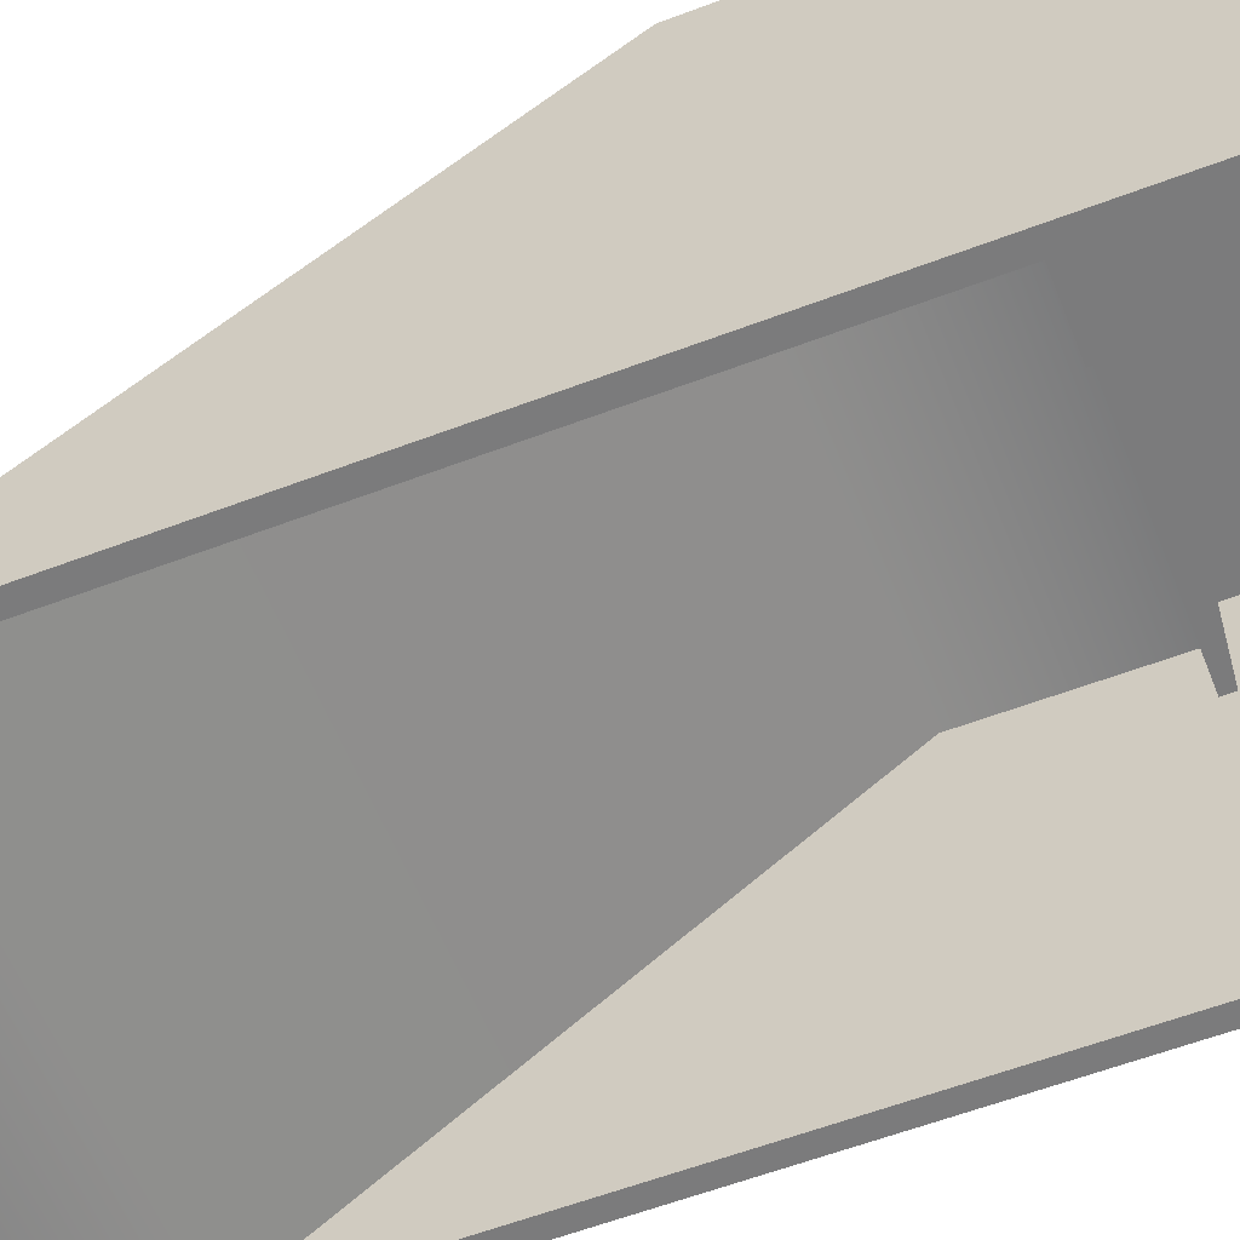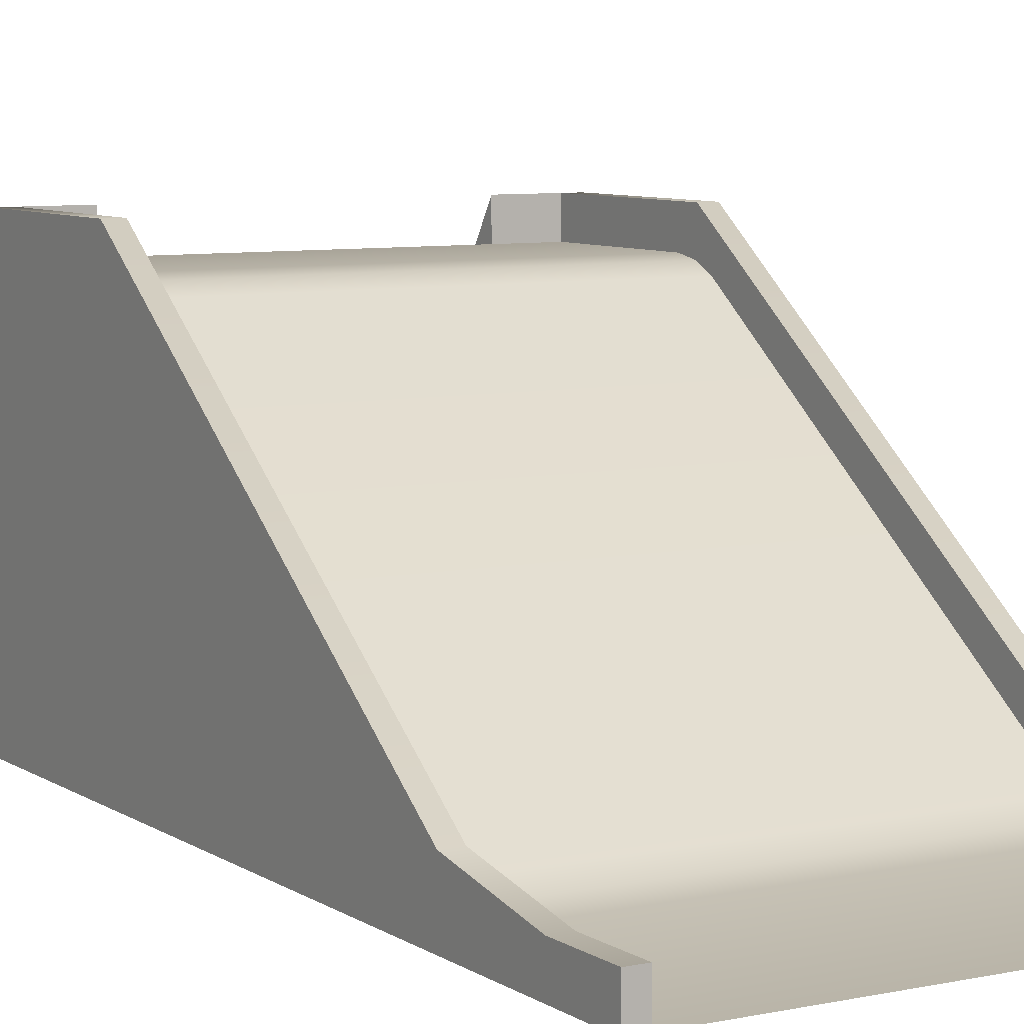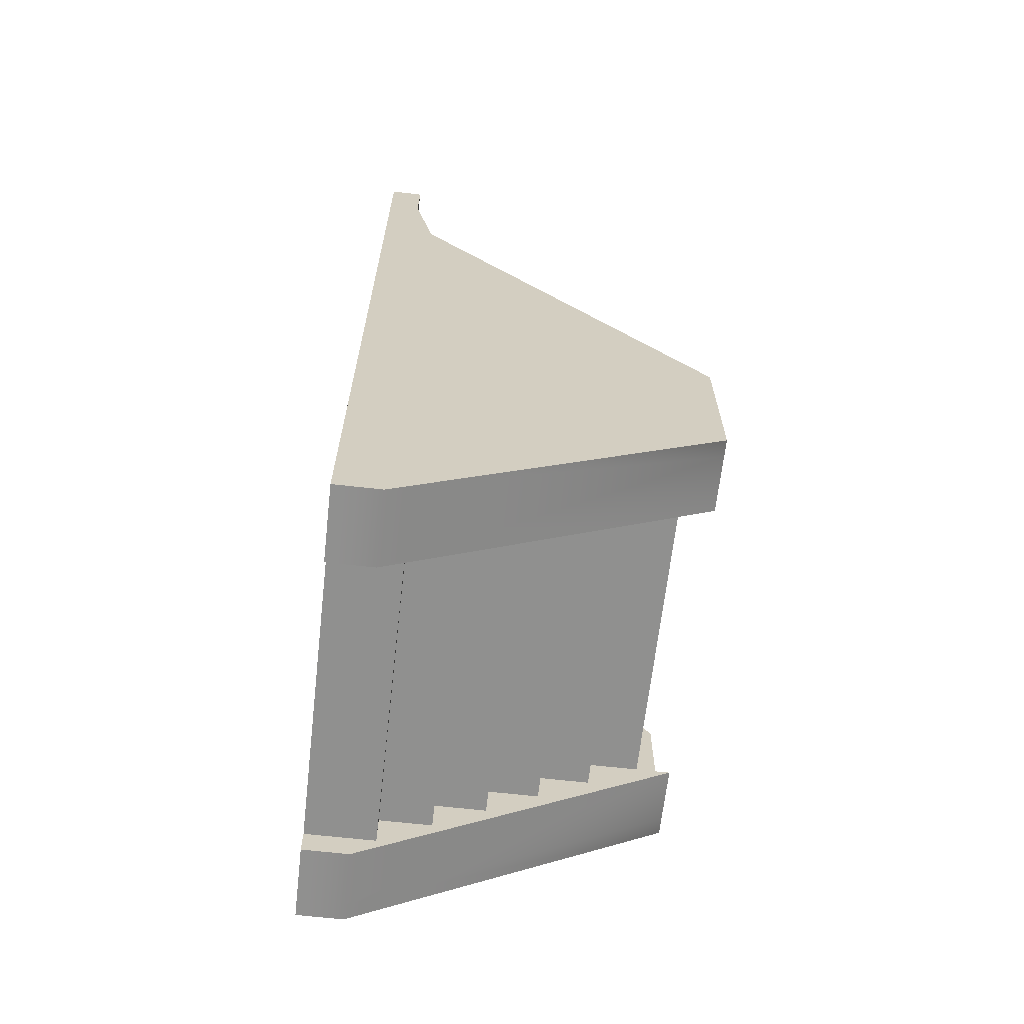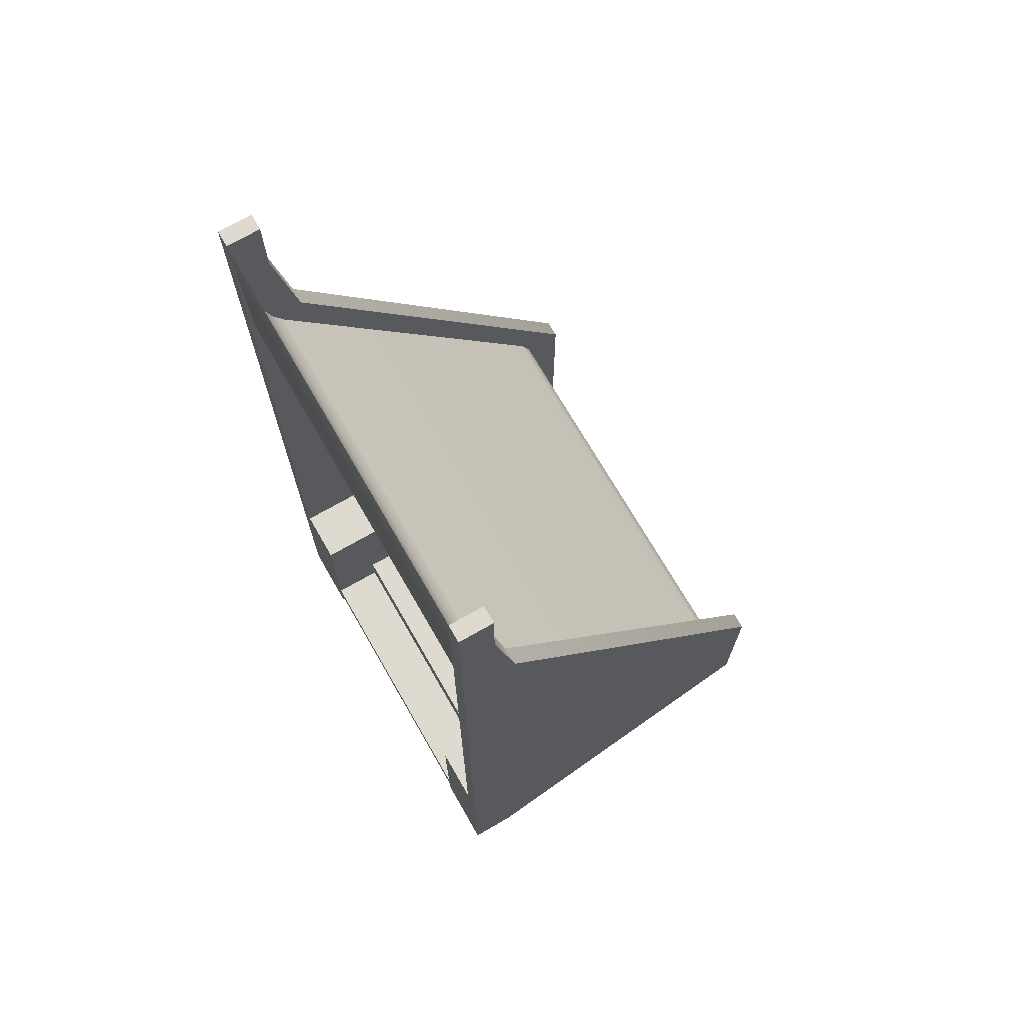
<metadata>
{"format":"obj","ext":"obj","renderer":"f3d","projection":"perspective","resolution":1024,"background":"white","views":[{"elev":-58.4,"azim":111.5,"up":"+Y"},{"elev":7.6,"azim":-30.7,"up":"+Y"},{"elev":-65.6,"azim":83.5,"up":"+Z"},{"elev":70.7,"azim":60.1,"up":"+Z"}]}
</metadata>
<code>
g IL_SqG_Prop3
v 1.2 0 0
v 1.2 0 -1
v 1.2 2.1 -1
v 1.2 2.1 0
v 1.2 0 2.378
v 1.2 0.3236 2.378
v 1.2 0 3
v 1.2 0.2 3
v 1.2 0 3.4
v 1.2 0.2 3.4
v 1.3 2.1 -1
v 1.3 0.2658 -2.15
v 1.3 0 -2.15
v 1.3 0 -1
v 1.3 2.1 0
v 1.3 0 0
v 1.3 0.3236 2.378
v 1.3 0 2.378
v 1.3 0.2 3
v 1.3 0 3
v 1.3 0.2 3.4
v 1.3 0 3.4
v -1.2 0 -1
v -1.2 2.1 0
v -1.2 2.1 -1
v -1.2 0 0
v -1.2 0.3236 2.378
v -1.2 0 2.378
v -1.2 0.2 3
v -1.2 0 3
v -1.2 0.2 3.4
v -1.2 0 3.4
v 1.2 0 3
v 1.2 0 3.4
v 1.3 0 3.4
v 1.3 0 3
v 1.2 0 2.378
v 1.3 0 2.378
v 1.2 0 0
v 1.3 0 0
v 1.2 0 -1
v 1.3 0 -1
v 1.2 0 -2.15
v 1.3 0 -2.15
v 0.8682 0 -1
v 0.8682 0 -2.15
v 1.2 0 -2.15
v 1.3 0 -2.15
v 1.3 0.2658 -2.15
v 1.2 0.2658 -2.15
v 0.8682 0 -2.15
v 0.8682 0.2658 -2.15
v 1.2 2.1 -1
v 0.8682 2.1 -1
v 1.3 2.1 -1
v 1.2 2.1 0
v 1.3 2.1 0
v 1.2 0.3236 2.378
v 1.3 0.3236 2.378
v 1.2 0.2 3
v 1.3 0.2 3
v 1.2 0.2 3.4
v 1.3 0.2 3.4
v -1.3 0 -1
v -1.3 0 -2.15
v -1.3 0.2658 -2.15
v -1.3 2.1 -1
v -1.3 0 0
v -1.3 2.1 0
v -1.3 0 2.378
v -1.3 0.3236 2.378
v -1.3 0 3
v -1.3 0.2 3
v -1.3 0 3.4
v -1.3 0.2 3.4
v -1.2 0 -1
v -0.8682 0 -1
v -0.8682 0 -2.15
v -1.2 0 -2.15
v -1.3 0 -2.15
v -1.3 0 -1
v -1.2 0 0
v -1.3 0 0
v -1.2 0 2.378
v -1.3 0 2.378
v -1.2 0 3
v -1.3 0 3
v -1.2 0 3.4
v -1.3 0 3.4
v -1.2 0 -2.15
v -0.8682 0 -2.15
v -0.8682 0.2658 -2.15
v -1.2 0.2658 -2.15
v -1.3 0 -2.15
v -0.8682 2.1 -1
v -1.3 0.2658 -2.15
v -1.3 2.1 -1
v -1.2 2.1 -1
v -1.3 2.1 0
v -1.2 2.1 0
v -1.3 0.3236 2.378
v -1.2 0.3236 2.378
v -1.3 0.2 3
v -1.2 0.2 3
v -1.3 0.2 3.4
v -1.2 0.2 3.4
v 1.2 1.8 -0.9
v -1.2 1.8 0
v -1.2 1.8 -0.9
v 1.2 1.8 0
v -1.2 0.02359 2.378
v 1.2 0.02359 2.378
v -1.2 2.235e-08 3.4
v 1.2 2.235e-08 3.4
v 1.2 1.9 -0.9
v -1.2 1.9 -0.9
v -1.2 1.9 -0.1297
v 1.2 1.9 -0.1297
v 1.2 1.877 -0.007557
v -1.2 1.877 -0.007557
v 1.2 1.822 0.1039
v -1.2 1.822 0.1039
v -1.2 0.2012 2.274
v 1.2 0.2012 2.274
v 1.2 0.1389 2.385
v -1.2 0.1389 2.385
v 1.2 0.0983 2.505
v -1.2 0.0983 2.505
v -1.2 2.235e-08 3.4
v 1.2 2.235e-08 3.4
v -1.2 1.9 -0.9
v -1.2 1.9 -1
v -1.2 1.8 -1
v -1.2 1.8 -0.9
v -1.2 1.6 -0.9
v -1.2 1.6 -1
v -1.2 1.5 -0.9
v -1.2 1.5 -1
v -1.2 1.5 -1.1
v -1.2 1.6 -1.1
v -1.2 1.8 0
v -1.2 1.5 -1.2
v -1.2 1.6 -1.2
v -1.2 1.3 -1.1
v -1.2 1.3 -1.2
v -1.2 1.2 -1.1
v -1.2 1.2 -1.2
v -1.2 1.2 -1.3
v -1.2 1.3 -1.3
v -1.2 1.2 -1.4
v -1.2 1.3 -1.4
v -1.2 1 -1.3
v -1.2 1 -1.4
v -1.2 0.9 -1.3
v -1.2 0.9 -1.4
v -1.2 0.9 -1.5
v -1.2 1 -1.5
v -1.2 0.9 -1.6
v -1.2 1 -1.6
v -1.2 0.7 -1.5
v -1.2 0.7 -1.6
v -1.2 0.6 -1.5
v -1.2 0.6 -1.6
v -1.2 0.6 -1.7
v -1.2 0.7 -1.7
v -1.2 0.6 -1.8
v -1.2 0.7 -1.8
v -1.2 0.4 -1.7
v -1.2 0.4 -1.8
v -1.2 0.3 -1.7
v -1.2 0.3 -1.8
v -1.2 0.3 -1.9
v -1.2 0.4 -1.9
v -1.2 0.3 -2
v -1.2 0.4 -2
v -1.2 -8.941e-08 -1.9
v -1.2 -8.941e-08 -2
v 1.2 1.9 -1
v -1.2 1.8 -1
v -1.2 1.9 -1
v 1.2 1.8 -1
v -1.2 1.6 -1
v 1.2 1.6 -1
v 1.2 1.9 -0.9
v 1.2 1.9 -1
v -1.2 1.9 -1
v -1.2 1.9 -0.9
v -1.2 1.8 -0.9
v 1.2 1.6 -0.9
v 1.2 1.8 -0.9
v -1.2 1.6 -0.9
v 1.2 1.5 -0.9
v -1.2 1.5 -0.9
v -1.2 1.5 -0.9
v 1.2 1.5 -1
v 1.2 1.5 -0.9
v -1.2 1.5 -1
v 1.2 1.5 -1.1
v -1.2 1.5 -1.1
v 1.2 1.6 -0.9
v 1.2 1.5 -0.9
v 1.2 1.5 -1
v 1.2 1.6 -1
v 1.2 1.8 -0.9
v 1.2 1.6 -1.1
v 1.2 1.8 -1
v 1.2 1.5 -1.1
v 1.2 1.9 -1
v 1.2 1.6 -1.2
v 1.2 1.5 -1.2
v 1.2 1.3 -1.2
v 1.2 1.9 -0.9
v 1.2 1.3 -1.1
v 1.2 1.8 0
v 1.2 1.9 -0.1297
v 1.2 1.877 -0.007557
v 1.2 1.822 0.1039
v 1.2 1.8 0
v 1.2 0.2012 2.274
v 1.2 1.2 -1.2
v 1.2 1.2 -1.1
v 1.2 1.3 -1.3
v 1.2 1.2 -1.3
v 1.2 1.3 -1.4
v 1.2 1.2 -1.4
v 1.2 1 -1.4
v 1.2 1 -1.3
v 1.2 0.02364 2.378
v 1.2 0.02359 2.378
v 1.2 0.1389 2.385
v 1.2 2.235e-08 3.4
v 1.2 0.0983 2.505
v 1.2 0.9 -1.4
v 1.2 0.9 -1.3
v 1.2 1 -1.5
v 1.2 0.9 -1.5
v 1.2 1 -1.6
v 1.2 0.9 -1.6
v 1.2 0.7 -1.6
v 1.2 0.7 -1.5
v 1.2 0.6 -1.6
v 1.2 0.6 -1.5
v 1.2 0.7 -1.7
v 1.2 0.6 -1.7
v 1.2 0.7 -1.8
v 1.2 0.6 -1.8
v 1.2 0.4 -1.8
v 1.2 0.4 -1.7
v 1.2 0.3 -1.8
v 1.2 0.3 -1.7
v 1.2 0.4 -1.9
v 1.2 0.3 -1.9
v 1.2 0.4 -2
v 1.2 0.3 -2
v 1.2 -8.941e-08 -2
v 1.2 -8.941e-08 -1.9
v 1.2 1.6 -1
v -1.2 1.6 -1.1
v -1.2 1.6 -1
v 1.2 1.6 -1.1
v -1.2 1.6 -1.2
v 1.2 1.6 -1.2
v 1.2 1.6 -1.2
v -1.2 1.5 -1.2
v -1.2 1.6 -1.2
v 1.2 1.5 -1.2
v -1.2 1.3 -1.2
v 1.2 1.3 -1.2
v -1.2 1.3 -1.1
v -1.2 1.2 -1.1
v 1.2 1.2 -1.1
v 1.2 1.3 -1.1
v -1.2 1.5 -1.1
v 1.2 1.5 -1.1
v -1.2 1.2 -1.1
v 1.2 1.2 -1.2
v 1.2 1.2 -1.1
v -1.2 1.2 -1.2
v 1.2 1.2 -1.3
v -1.2 1.2 -1.3
v 1.2 1.3 -1.2
v -1.2 1.3 -1.3
v -1.2 1.3 -1.2
v 1.2 1.3 -1.3
v -1.2 1.3 -1.4
v 1.2 1.3 -1.4
v 1.2 1.3 -1.4
v -1.2 1.2 -1.4
v -1.2 1.3 -1.4
v 1.2 1.2 -1.4
v -1.2 1 -1.4
v 1.2 1 -1.4
v 1.2 1 -1.4
v -1.2 1 -1.5
v -1.2 1 -1.4
v 1.2 1 -1.5
v -1.2 1 -1.6
v 1.2 1 -1.6
v -1.2 1.2 -1.3
v 1.2 1 -1.3
v 1.2 1.2 -1.3
v -1.2 1 -1.3
v 1.2 0.9 -1.3
v -1.2 0.9 -1.3
v -1.2 0.9 -1.3
v 1.2 0.9 -1.4
v 1.2 0.9 -1.3
v -1.2 0.9 -1.4
v 1.2 0.9 -1.5
v -1.2 0.9 -1.5
v 1.2 1 -1.6
v -1.2 0.9 -1.6
v -1.2 1 -1.6
v 1.2 0.9 -1.6
v -1.2 0.7 -1.6
v 1.2 0.7 -1.6
v -1.2 0.9 -1.5
v 1.2 0.7 -1.5
v 1.2 0.9 -1.5
v -1.2 0.7 -1.5
v 1.2 0.6 -1.5
v -1.2 0.6 -1.5
v -1.2 0.6 -1.5
v 1.2 0.6 -1.6
v 1.2 0.6 -1.5
v -1.2 0.6 -1.6
v 1.2 0.6 -1.7
v -1.2 0.6 -1.7
v 1.2 0.7 -1.6
v -1.2 0.7 -1.7
v -1.2 0.7 -1.6
v 1.2 0.7 -1.7
v -1.2 0.7 -1.8
v 1.2 0.7 -1.8
v 1.2 0.7 -1.8
v -1.2 0.6 -1.8
v -1.2 0.7 -1.8
v 1.2 0.6 -1.8
v -1.2 0.4 -1.8
v 1.2 0.4 -1.8
v -1.2 0.6 -1.7
v 1.2 0.4 -1.7
v 1.2 0.6 -1.7
v -1.2 0.4 -1.7
v 1.2 0.3 -1.7
v -1.2 0.3 -1.7
v -1.2 0.3 -1.7
v 1.2 0.3 -1.8
v 1.2 0.3 -1.7
v -1.2 0.3 -1.8
v 1.2 0.3 -1.9
v -1.2 0.3 -1.9
v 1.2 0.4 -1.8
v -1.2 0.4 -1.9
v -1.2 0.4 -1.8
v 1.2 0.4 -1.9
v -1.2 0.4 -2
v 1.2 0.4 -2
v 1.2 0.4 -2
v -1.2 0.3 -2
v -1.2 0.4 -2
v 1.2 0.3 -2
v -1.2 -8.941e-08 -2
v 1.2 -8.941e-08 -2
v -1.2 -8.941e-08 -1.9
v -1.2 -8.941e-08 -2
v 1.2 -8.941e-08 -2
v 1.2 -8.941e-08 -1.9
v -1.2 0.3 -1.9
v -1.2 -8.941e-08 -1.9
v 1.2 -8.941e-08 -1.9
v 1.2 0.3 -1.9
v -0.8682 2.1 -1
v -0.8682 0.2658 -2.15
v -0.8682 0 -2.15
v -0.8682 0 -1
v 0.8682 0 -1
v 0.8682 0 -2.15
v 0.8682 0.2658 -2.15
v 0.8682 2.1 -1
v -1.2 2.1 -1
v -0.8682 2.1 -1
v -0.8682 0 -1
v -1.2 0 -1
v 1.2 0 -1
v 0.8682 0 -1
v 0.8682 2.1 -1
v 1.2 2.1 -1
v 1.3 0 3.4
v 1.2 0 3.4
v 1.2 0.2 3.4
v 1.3 0.2 3.4
v -1.2 0 3.4
v -1.3 0 3.4
v -1.3 0.2 3.4
v -1.2 0.2 3.4
v -1.2 0.02364 2.378
v -1.2 0.02359 2.378
v -1.2 2.235e-08 3.4
v -1.2 0.0983 2.505
v -1.2 0.1389 2.385
v -1.2 0.2012 2.274
v -1.2 1.822 0.1039
v -1.2 1.8 0
v -1.2 1.877 -0.007557
v -1.2 1.9 -0.1297
g IL_SqG_Prop3_0
f 3 2 1
f 4 3 1
f 1 5 4
f 5 6 4
f 5 7 6
f 7 8 6
f 7 9 8
f 9 10 8
f 13 12 11
f 14 13 11
f 11 15 14
f 15 16 14
f 15 17 16
f 17 18 16
f 17 19 18
f 19 20 18
f 19 21 20
f 21 22 20
f 25 24 23
f 24 26 23
f 24 27 26
f 27 28 26
f 27 29 28
f 29 30 28
f 29 31 30
f 31 32 30
f 35 34 33
f 36 35 33
f 36 33 37
f 38 36 37
f 38 37 39
f 40 38 39
f 40 39 41
f 42 40 41
f 41 43 42
f 43 44 42
f 41 45 43
f 45 46 43
f 49 48 47
f 50 49 47
f 47 51 50
f 51 52 50
f 49 50 53
f 50 52 53
f 52 54 53
f 55 49 53
f 53 56 55
f 56 57 55
f 56 58 57
f 58 59 57
f 58 60 59
f 60 61 59
f 60 62 61
f 62 63 61
f 66 65 64
f 67 66 64
f 67 64 68
f 69 67 68
f 68 70 69
f 70 71 69
f 70 72 71
f 72 73 71
f 72 74 73
f 74 75 73
f 78 77 76
f 79 78 76
f 80 79 76
f 81 80 76
f 76 82 81
f 82 83 81
f 82 84 83
f 84 85 83
f 84 86 85
f 86 87 85
f 86 88 87
f 88 89 87
f 92 91 90
f 93 92 90
f 93 90 94
f 95 92 93
f 96 93 94
f 93 96 97
f 98 95 93
f 98 93 97
f 97 99 98
f 99 100 98
f 99 101 100
f 101 102 100
f 101 103 102
f 103 104 102
f 103 105 104
f 105 106 104
f 109 108 107
f 108 110 107
f 108 111 110
f 111 112 110
f 111 113 112
f 113 114 112
f 117 116 115
f 118 117 115
f 117 118 119
f 120 117 119
f 120 119 121
f 122 120 121
f 123 122 121
f 124 123 121
f 124 125 123
f 125 126 123
f 125 127 126
f 127 128 126
f 129 128 127
f 130 129 127
f 133 132 131
f 134 133 131
f 134 135 133
f 135 136 133
f 135 137 136
f 137 138 136
f 138 139 136
f 139 140 136
f 141 134 131
f 139 142 140
f 142 143 140
f 139 144 142
f 144 145 142
f 144 146 145
f 146 147 145
f 147 148 145
f 148 149 145
f 148 150 149
f 150 151 149
f 148 152 150
f 152 153 150
f 152 154 153
f 154 155 153
f 155 156 153
f 156 157 153
f 156 158 157
f 158 159 157
f 156 160 158
f 160 161 158
f 160 162 161
f 162 163 161
f 163 164 161
f 164 165 161
f 164 166 165
f 166 167 165
f 164 168 166
f 168 169 166
f 168 170 169
f 170 171 169
f 171 172 169
f 172 173 169
f 172 174 173
f 174 175 173
f 172 176 174
f 176 177 174
f 180 179 178
f 179 181 178
f 179 182 181
f 182 183 181
f 186 185 184
f 187 186 184
f 190 189 188
f 189 191 188
f 189 192 191
f 192 193 191
f 196 195 194
f 195 197 194
f 195 198 197
f 198 199 197
f 202 201 200
f 203 202 200
f 203 200 204
f 203 205 202
f 206 203 204
f 205 207 202
f 208 206 204
f 205 209 207
f 209 210 207
f 210 211 207
f 212 208 204
f 211 213 207
f 214 212 204
f 214 215 212
f 215 214 216
f 216 214 217
f 204 218 214
f 217 214 218
f 219 217 218
f 211 220 213
f 220 221 213
f 211 222 220
f 222 223 220
f 222 224 223
f 224 225 223
f 225 226 223
f 226 227 223
f 228 219 218
f 218 229 228
f 219 228 230
f 228 229 231
f 230 228 232
f 232 228 231
f 226 233 227
f 233 234 227
f 226 235 233
f 235 236 233
f 235 237 236
f 237 238 236
f 238 239 236
f 239 240 236
f 239 241 240
f 241 242 240
f 239 243 241
f 243 244 241
f 243 245 244
f 245 246 244
f 246 247 244
f 247 248 244
f 247 249 248
f 249 250 248
f 247 251 249
f 251 252 249
f 251 253 252
f 253 254 252
f 254 255 252
f 255 256 252
f 259 258 257
f 258 260 257
f 258 261 260
f 261 262 260
f 265 264 263
f 264 266 263
f 264 267 266
f 267 268 266
f 271 270 269
f 272 271 269
f 272 269 273
f 274 272 273
f 277 276 275
f 276 278 275
f 276 279 278
f 279 280 278
f 283 282 281
f 282 284 281
f 282 285 284
f 285 286 284
f 289 288 287
f 288 290 287
f 288 291 290
f 291 292 290
f 295 294 293
f 294 296 293
f 294 297 296
f 297 298 296
f 301 300 299
f 300 302 299
f 300 303 302
f 303 304 302
f 307 306 305
f 306 308 305
f 306 309 308
f 309 310 308
f 313 312 311
f 312 314 311
f 312 315 314
f 315 316 314
f 319 318 317
f 318 320 317
f 318 321 320
f 321 322 320
f 325 324 323
f 324 326 323
f 324 327 326
f 327 328 326
f 331 330 329
f 330 332 329
f 330 333 332
f 333 334 332
f 337 336 335
f 336 338 335
f 336 339 338
f 339 340 338
f 343 342 341
f 342 344 341
f 342 345 344
f 345 346 344
f 349 348 347
f 348 350 347
f 348 351 350
f 351 352 350
f 355 354 353
f 354 356 353
f 354 357 356
f 357 358 356
f 361 360 359
f 360 362 359
f 360 363 362
f 363 364 362
f 367 366 365
f 368 367 365
f 371 370 369
f 372 371 369
f 375 374 373
f 376 375 373
f 379 378 377
f 380 379 377
f 383 382 381
f 384 383 381
f 387 386 385
f 388 387 385
f 391 390 389
f 392 391 389
f 395 394 393
f 396 395 393
f 399 398 397
f 400 399 397
f 400 397 401
f 401 397 402
f 397 398 141
f 141 402 397
f 141 403 402
f 141 404 403
f 403 404 405
f 131 404 141
f 405 404 406
f 131 406 404

</code>
